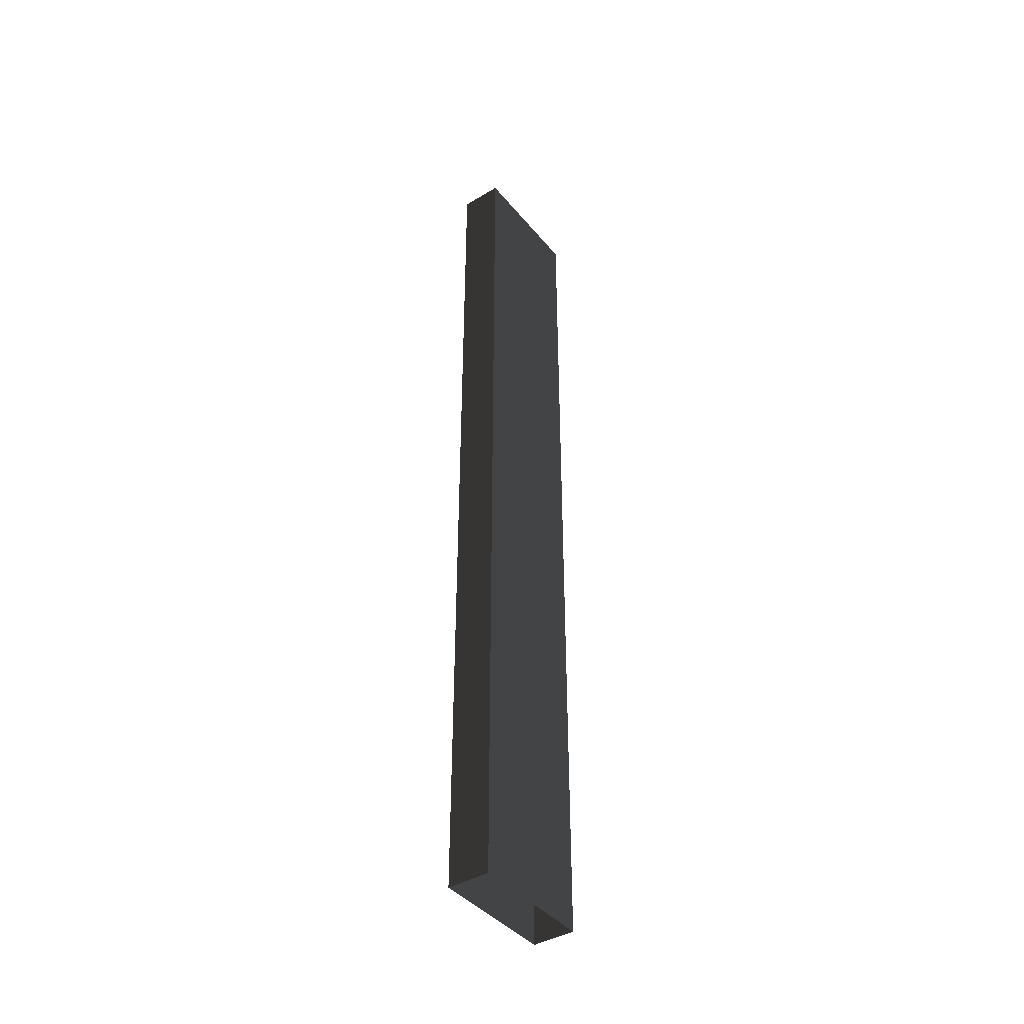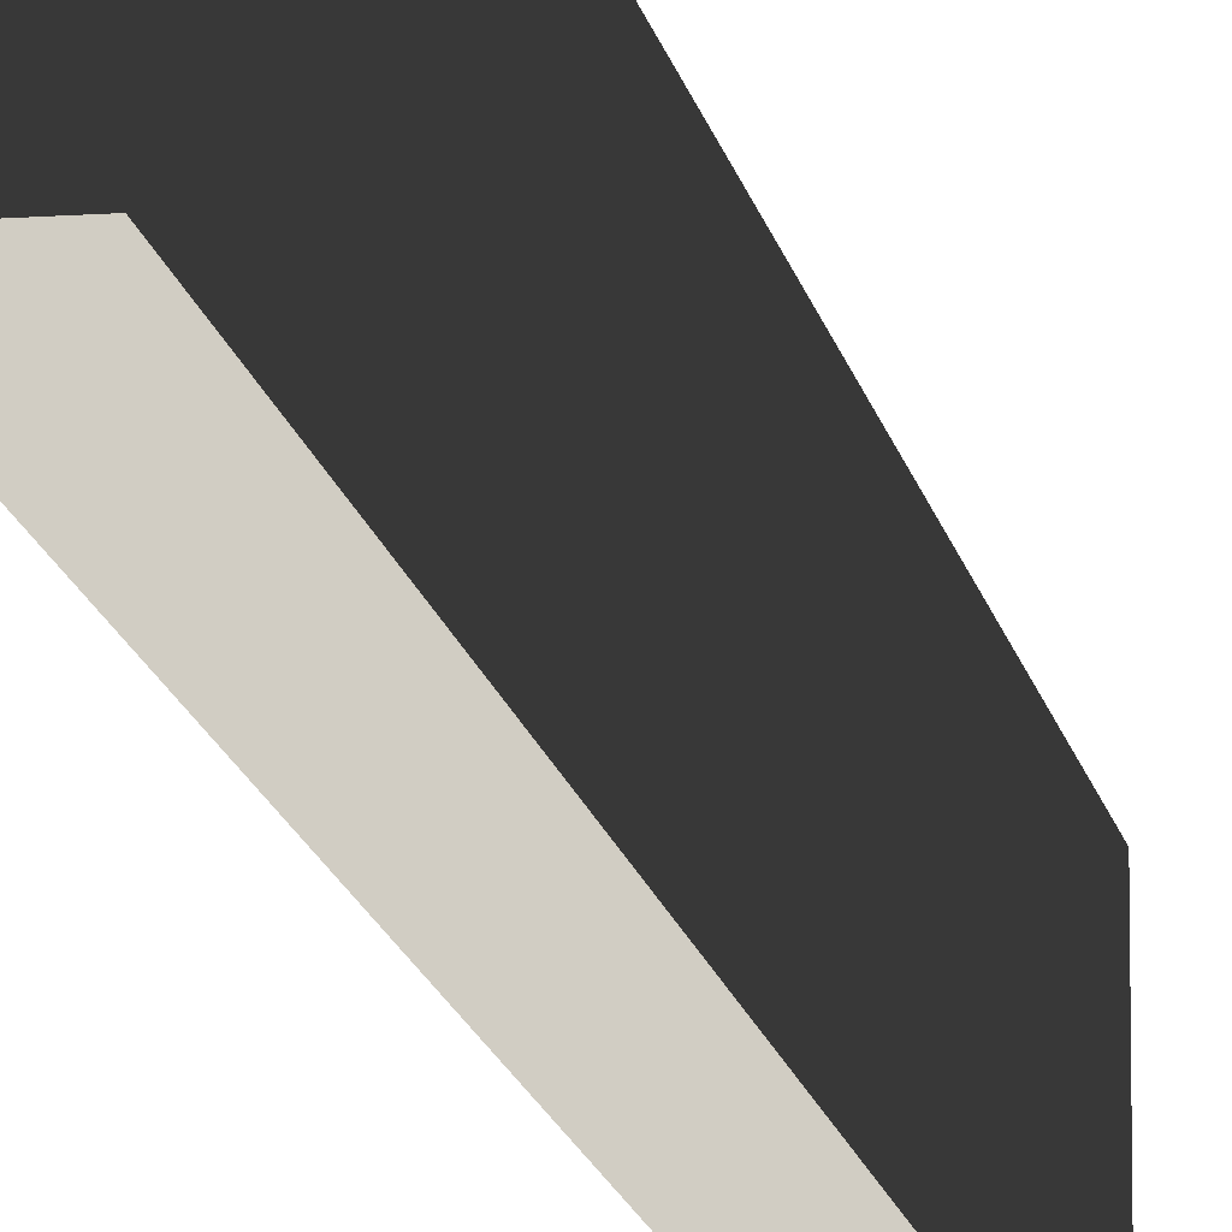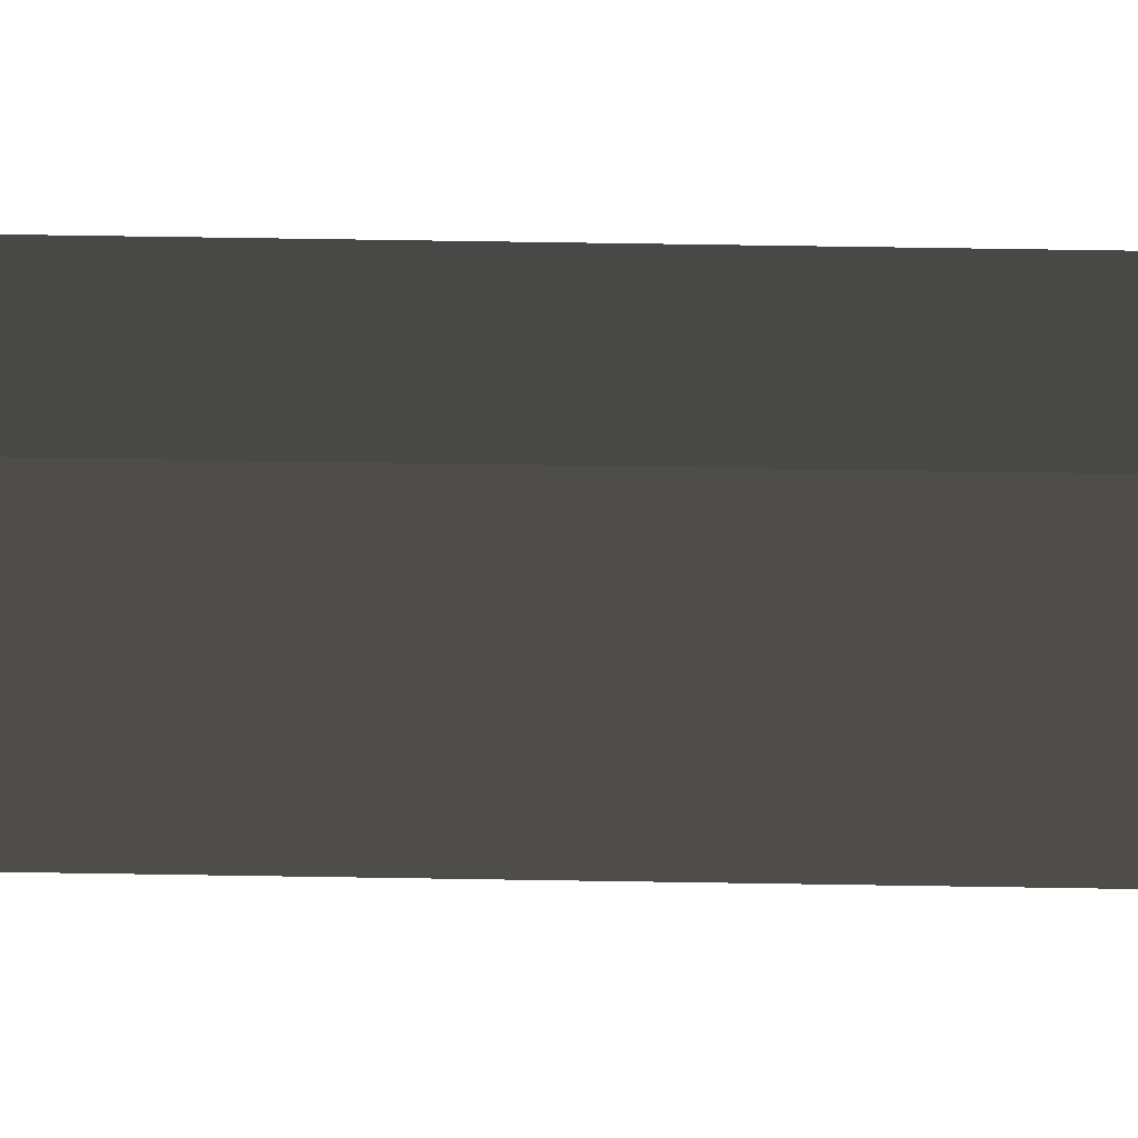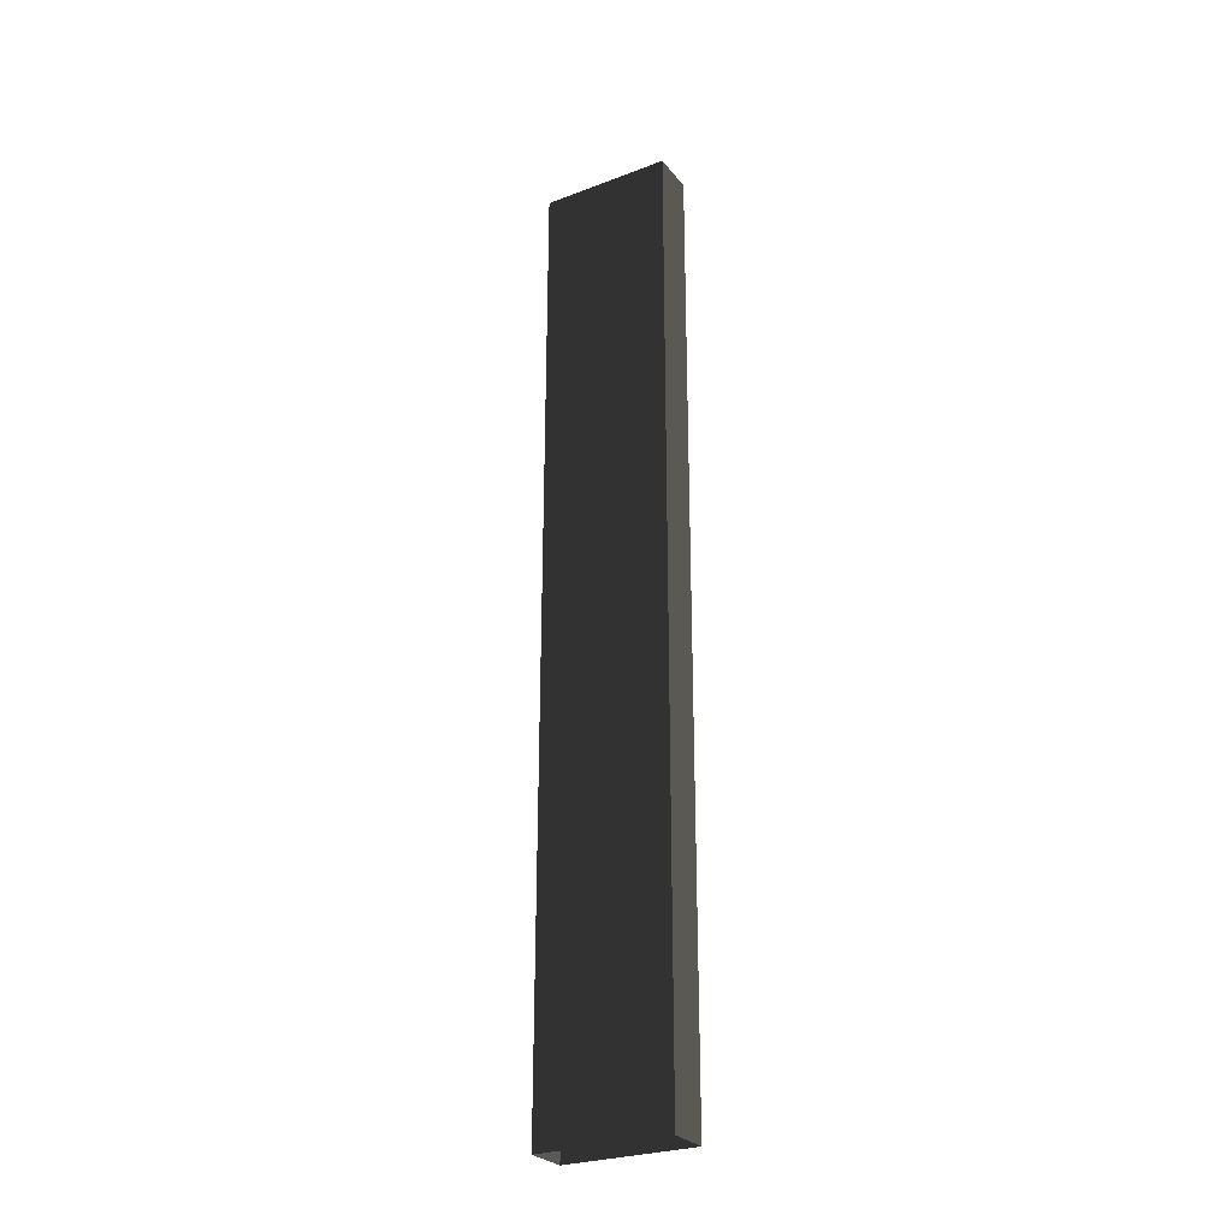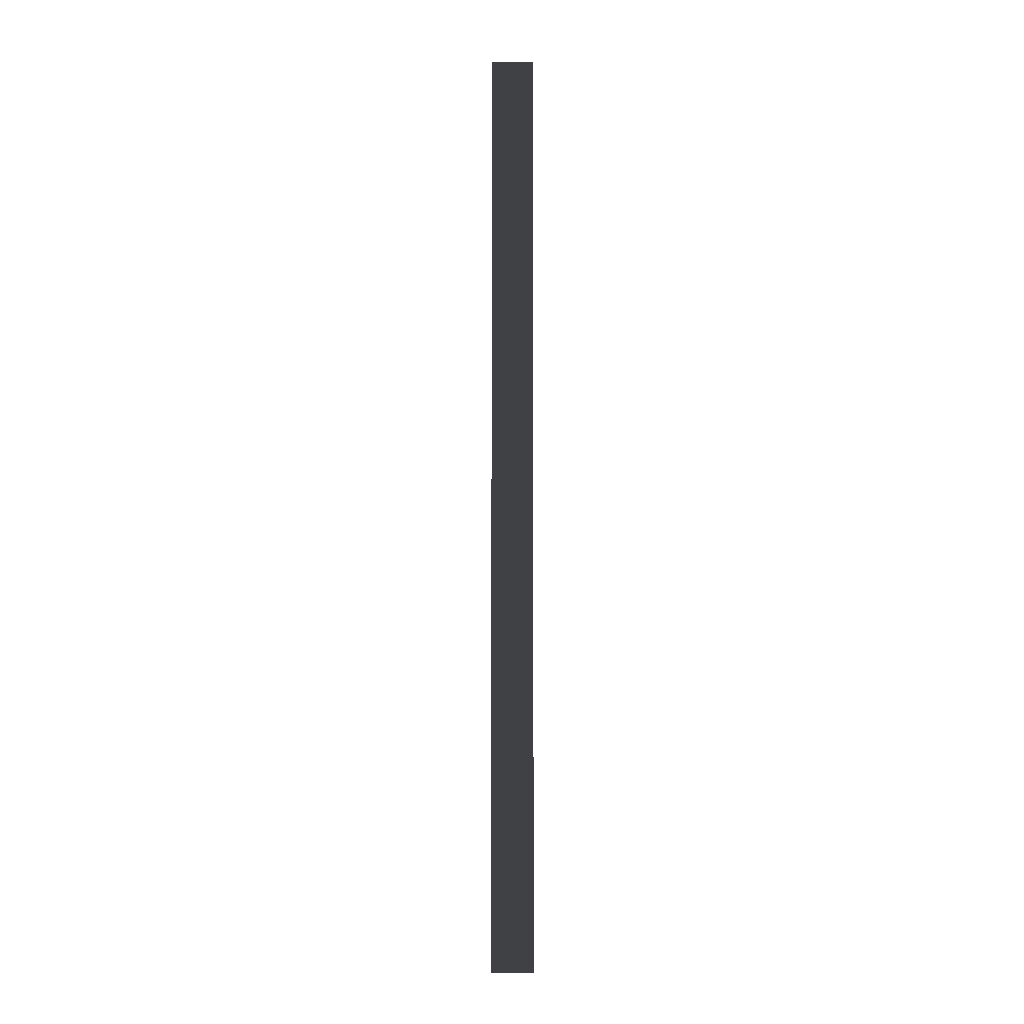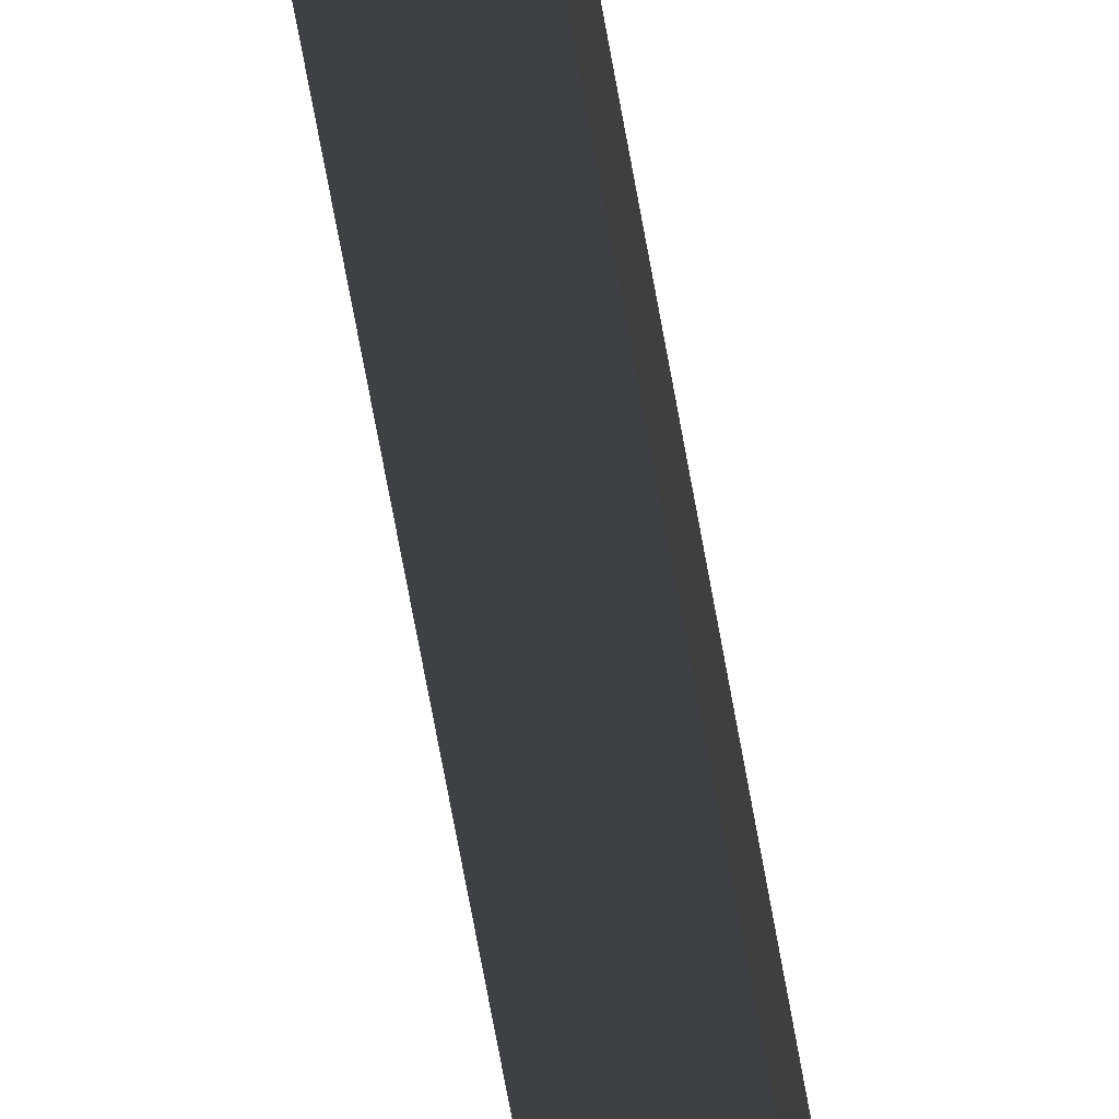
<metadata>
{"format":"obj","ext":"obj","renderer":"f3d","projection":"perspective","resolution":1024,"background":"white","views":[{"elev":-41.6,"azim":35.9,"up":"+Y"},{"elev":-13.4,"azim":9.4,"up":"+Z"},{"elev":57.5,"azim":91.0,"up":"+Z"},{"elev":-27.5,"azim":-59.9,"up":"+Y"},{"elev":-5.8,"azim":179.7,"up":"+Y"},{"elev":-72.7,"azim":-169.6,"up":"+Z"}]}
</metadata>
<code>
v -0.5949 -1 1.786
v -0.5949 -1 -1.786
v -0.5949 25.11 -1.786
v -0.5949 25.11 1.786
v 0.5949 25.11 1.786
v 0.5949 25.11 -1.786
v 0.5949 -1 -1.786
v 0.5949 -1 1.786
v -0.5949 -1 -1.786
v 0.5949 -1 -1.786
v 0.5949 25.11 -1.786
v -0.5949 25.11 -1.786
v 0.5949 -1 1.786
v -0.5949 -1 1.786
v -0.5949 25.11 1.786
v 0.5949 25.11 1.786
g Column_wall_1.021_36443_57
f 1 3 2
f 1 4 3
f 5 7 6
f 5 8 7
f 9 11 10
f 9 12 11
f 13 15 14
f 13 16 15

</code>
